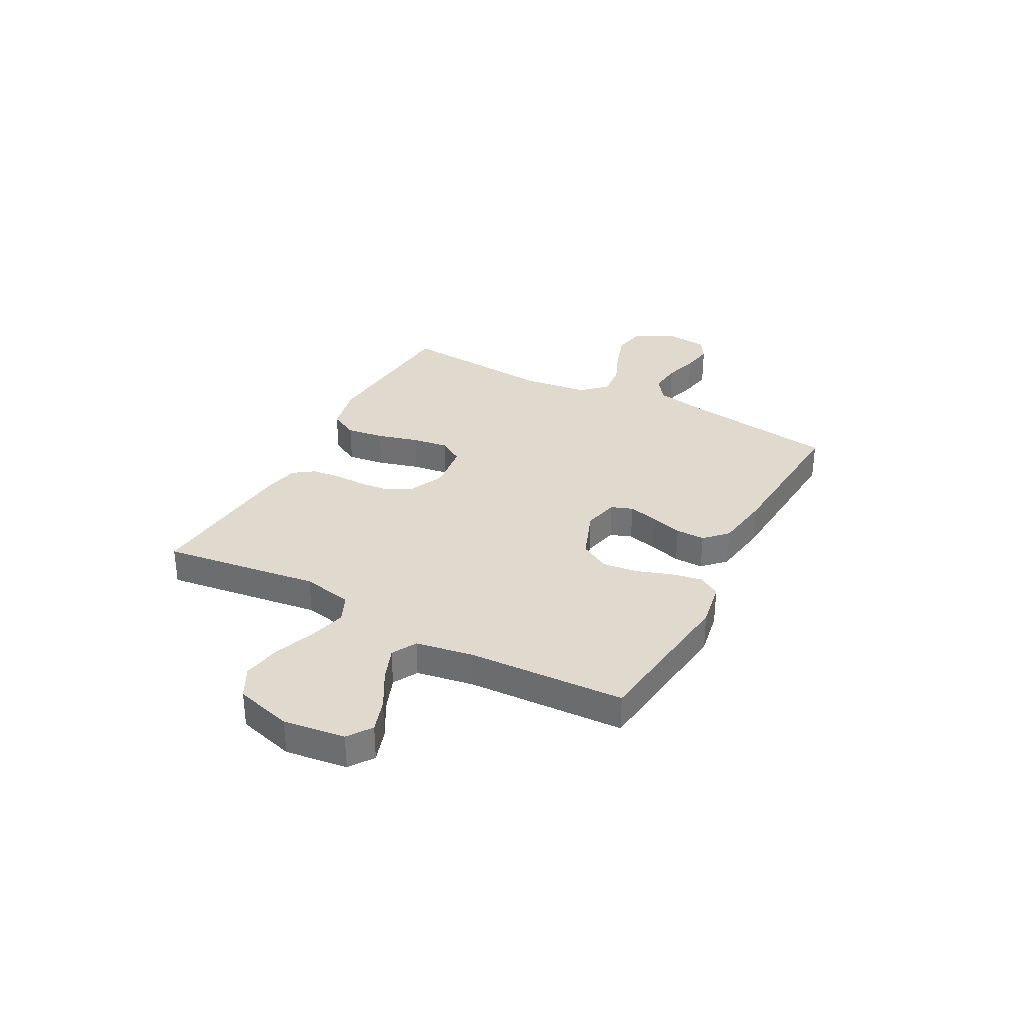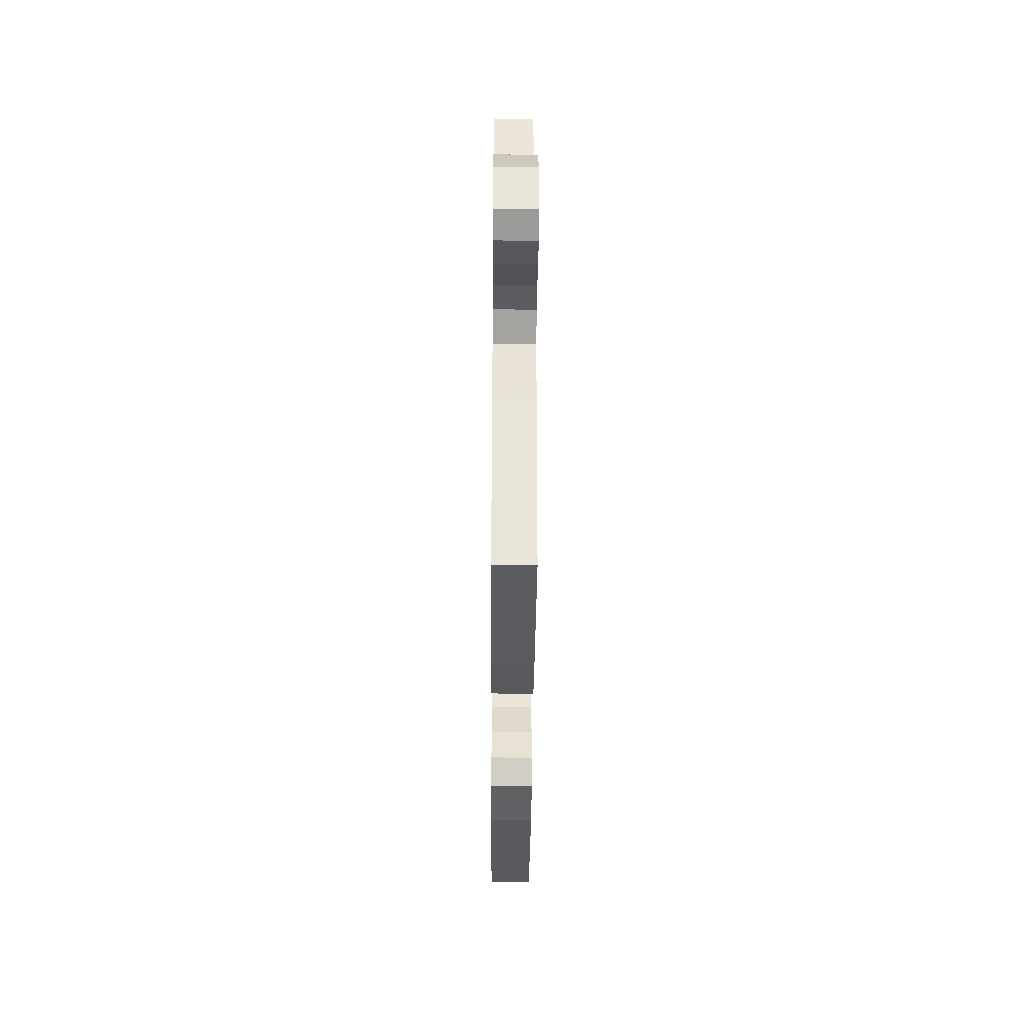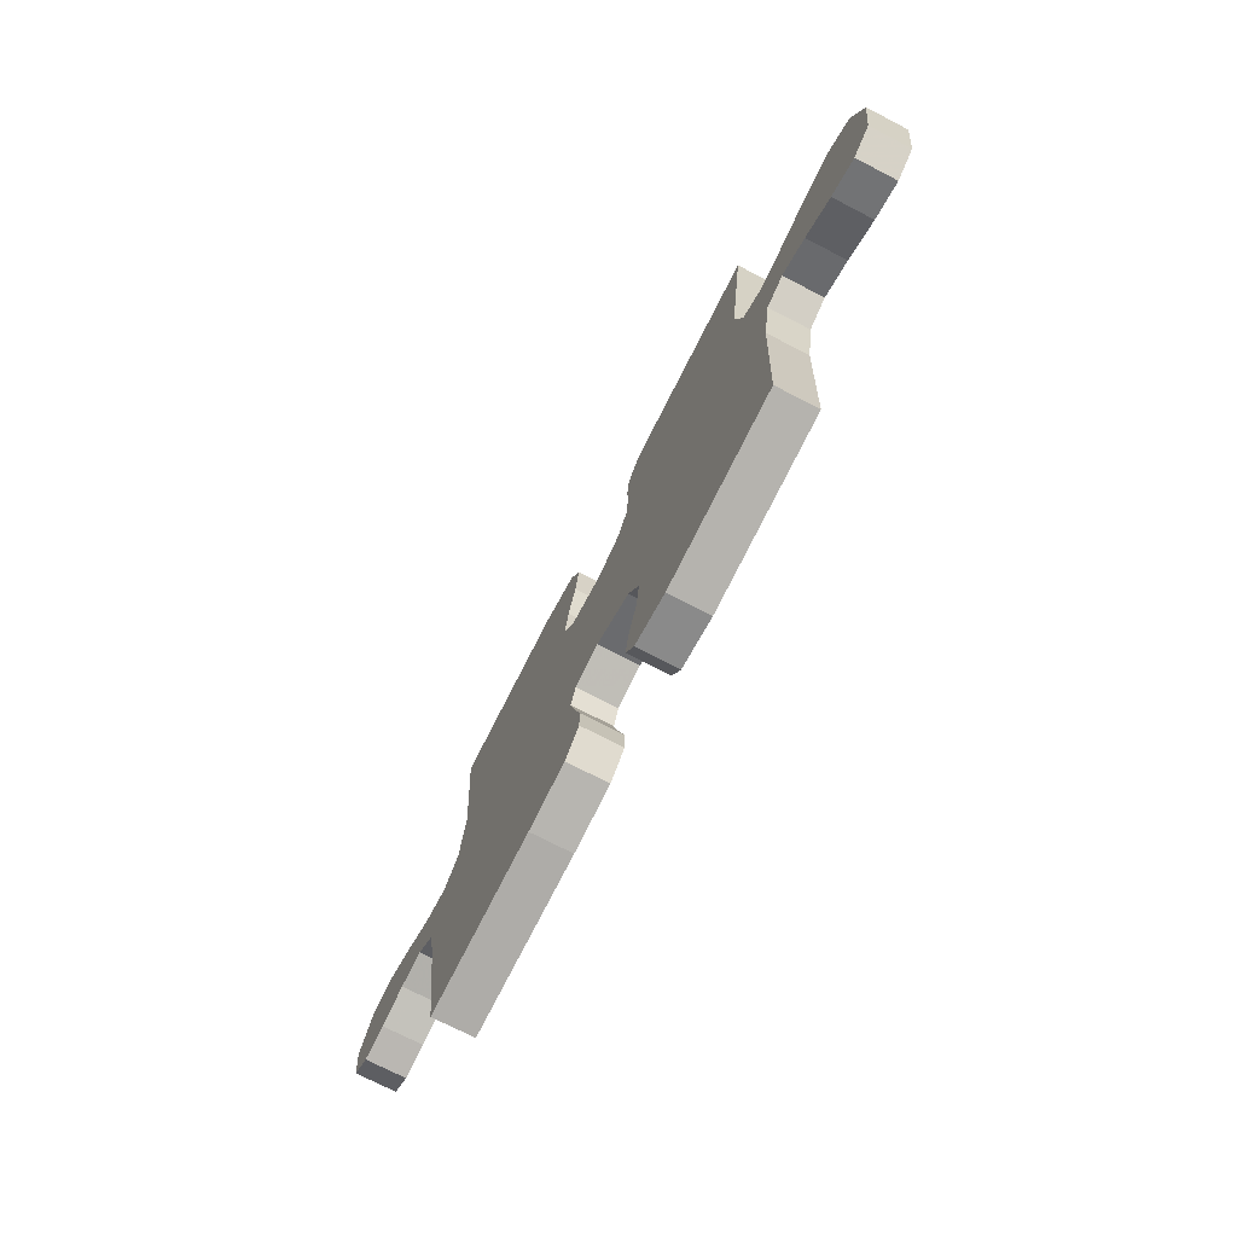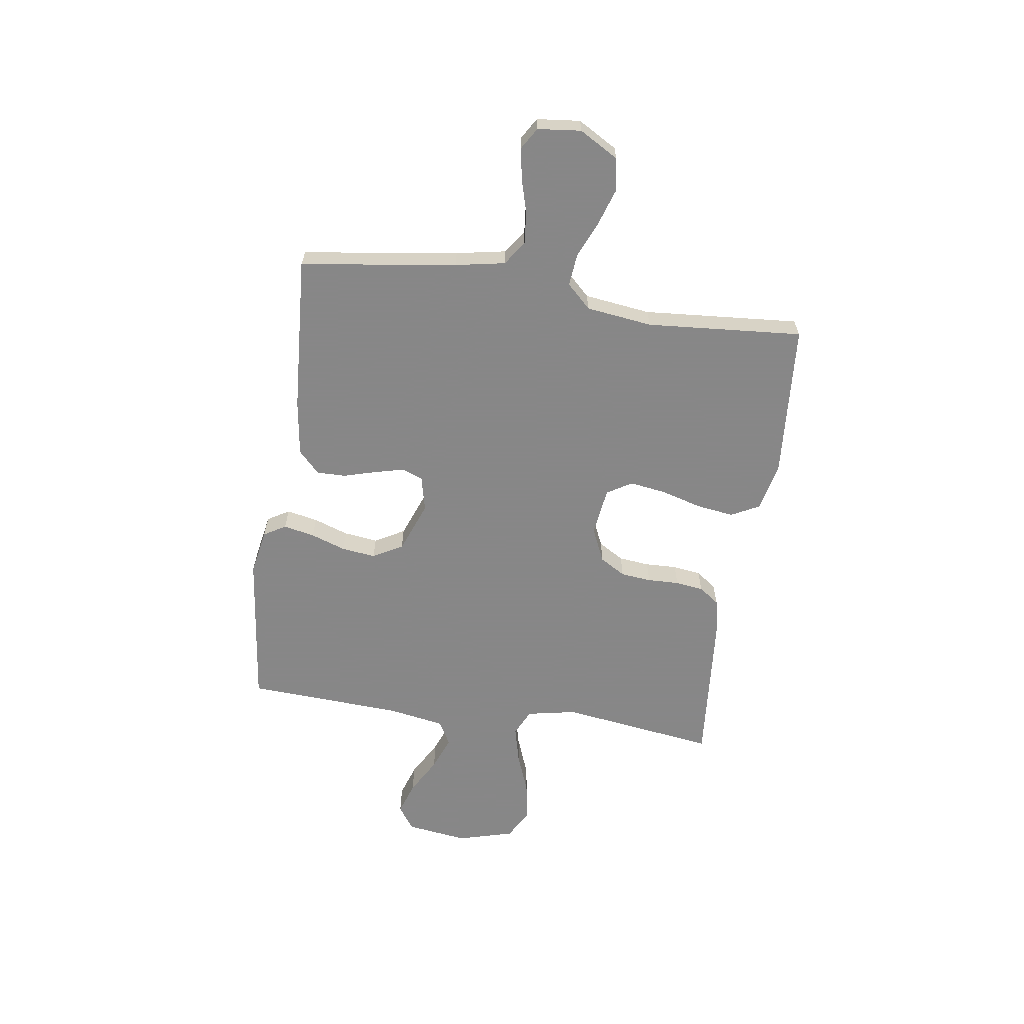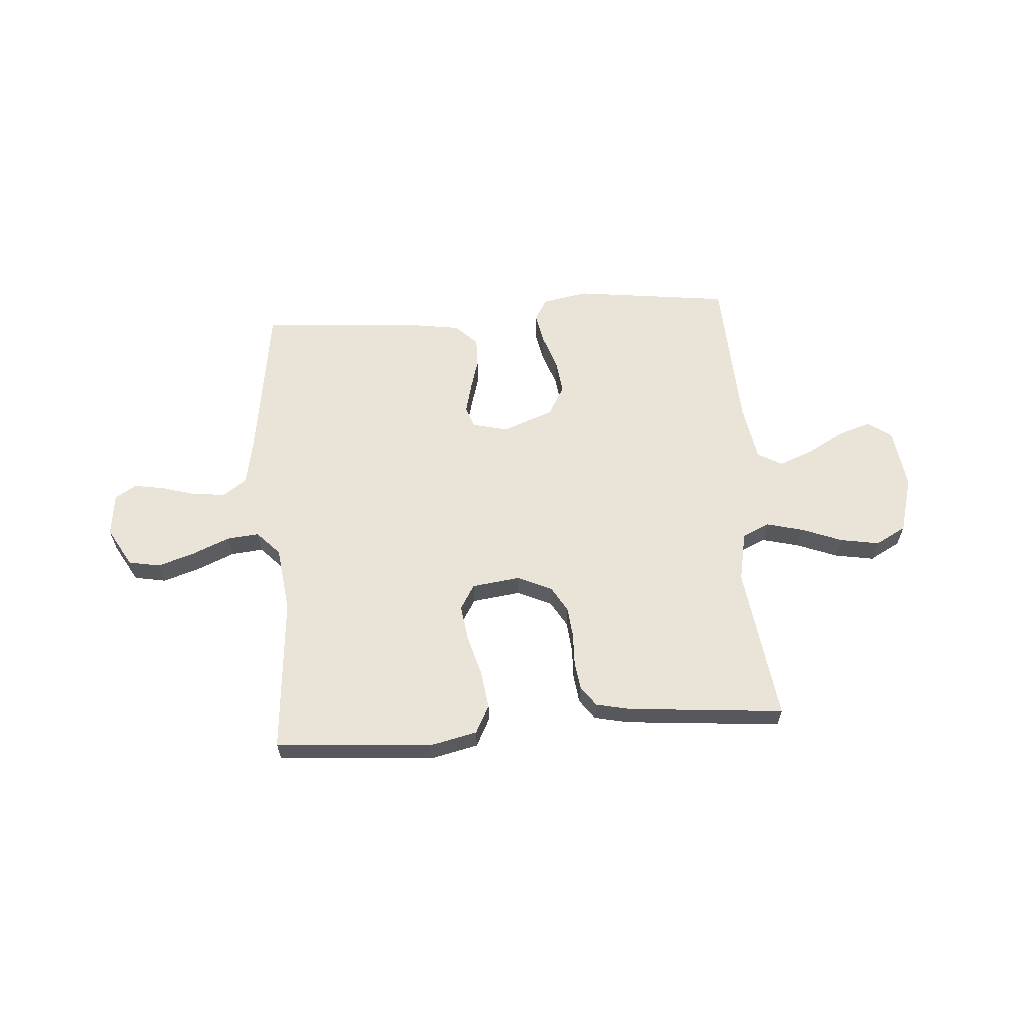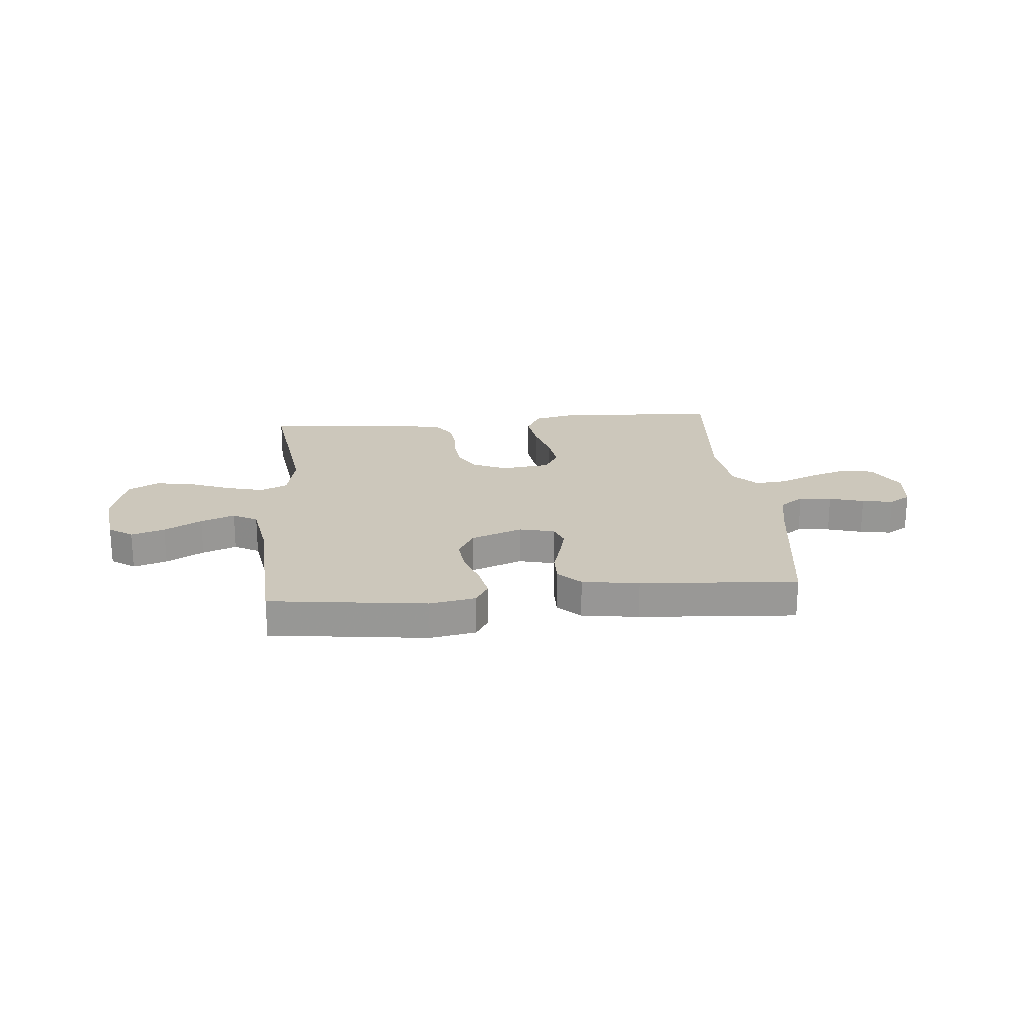
<metadata>
{"format":"obj","ext":"obj","renderer":"f3d","projection":"perspective","resolution":1024,"background":"white","views":[{"elev":32.8,"azim":118.2,"up":"+Y"},{"elev":-38.1,"azim":-90.4,"up":"+Z"},{"elev":-73.3,"azim":62.7,"up":"+Z"},{"elev":-62.6,"azim":-98.5,"up":"+Y"},{"elev":61.2,"azim":-4.1,"up":"+Y"},{"elev":21.6,"azim":174.9,"up":"+Y"}]}
</metadata>
<code>
v -0.5 0.07 -0.5
v -0.543 0.07 -0.2
v -0.561 0.07 -0.105
v -0.607 0.07 -0.073
v -0.669 0.07 -0.079
v -0.735 0.07 -0.098
v -0.794 0.07 -0.108
v -0.835 0.07 -0.083
v -0.844 0.07 0
v -0.801 0.07 0.075
v -0.74 0.07 0.086
v -0.669 0.07 0.063
v -0.598 0.07 0.033
v -0.536 0.07 0.027
v -0.492 0.07 0.073
v -0.476 0.07 0.2
v -0.5 0.07 0.5
v -0.2 0.07 0.523
v -0.108 0.07 0.502
v -0.08 0.07 0.448
v -0.09 0.07 0.376
v -0.112 0.07 0.297
v -0.122 0.07 0.228
v -0.093 0.07 0.18
v 0 0.07 0.168
v 0.066 0.07 0.198
v 0.095 0.07 0.247
v 0.101 0.07 0.306
v 0.099 0.07 0.367
v 0.106 0.07 0.421
v 0.134 0.07 0.46
v 0.2 0.07 0.474
v 0.5 0.07 0.5
v 0.459 0.07 0.2
v 0.478 0.07 0.104
v 0.53 0.07 0.08
v 0.601 0.07 0.098
v 0.679 0.07 0.128
v 0.754 0.07 0.141
v 0.813 0.07 0.109
v 0.843 0.07 0
v 0.827 0.07 -0.118
v 0.781 0.07 -0.15
v 0.717 0.07 -0.129
v 0.646 0.07 -0.089
v 0.581 0.07 -0.064
v 0.534 0.07 -0.09
v 0.515 0.07 -0.2
v 0.5 0.07 -0.5
v 0.2 0.07 -0.537
v 0.112 0.07 -0.521
v 0.087 0.07 -0.479
v 0.099 0.07 -0.419
v 0.122 0.07 -0.352
v 0.13 0.07 -0.286
v 0.098 0.07 -0.229
v 0 0.07 -0.192
v -0.068 0.07 -0.208
v -0.083 0.07 -0.249
v -0.069 0.07 -0.305
v -0.051 0.07 -0.367
v -0.05 0.07 -0.423
v -0.092 0.07 -0.464
v -0.2 0.07 -0.48
v -0.5 0 -0.5
v -0.543 0 -0.2
v -0.561 0 -0.105
v -0.607 0 -0.073
v -0.669 0 -0.079
v -0.735 0 -0.098
v -0.794 0 -0.108
v -0.835 0 -0.083
v -0.844 0 0
v -0.801 0 0.075
v -0.74 0 0.086
v -0.669 0 0.063
v -0.598 0 0.033
v -0.536 0 0.027
v -0.492 0 0.073
v -0.476 0 0.2
v -0.5 0 0.5
v -0.2 0 0.523
v -0.108 0 0.502
v -0.08 0 0.448
v -0.09 0 0.376
v -0.112 0 0.297
v -0.122 0 0.228
v -0.093 0 0.18
v 0 0 0.168
v 0.066 0 0.198
v 0.095 0 0.247
v 0.101 0 0.306
v 0.099 0 0.367
v 0.106 0 0.421
v 0.134 0 0.46
v 0.2 0 0.474
v 0.5 0 0.5
v 0.459 0 0.2
v 0.478 0 0.104
v 0.53 0 0.08
v 0.601 0 0.098
v 0.679 0 0.128
v 0.754 0 0.141
v 0.813 0 0.109
v 0.843 0 0
v 0.827 0 -0.118
v 0.781 0 -0.15
v 0.717 0 -0.129
v 0.646 0 -0.089
v 0.581 0 -0.064
v 0.534 0 -0.09
v 0.515 0 -0.2
v 0.5 0 -0.5
v 0.2 0 -0.537
v 0.112 0 -0.521
v 0.087 0 -0.479
v 0.099 0 -0.419
v 0.122 0 -0.352
v 0.13 0 -0.286
v 0.098 0 -0.229
v 0 0 -0.192
v -0.068 0 -0.208
v -0.083 0 -0.249
v -0.069 0 -0.305
v -0.051 0 -0.367
v -0.05 0 -0.423
v -0.092 0 -0.464
v -0.2 0 -0.48
f 63 64 1 2
f 60 61 62 63
f 59 60 63 2
f 58 59 2 3
f 57 58 3 4
f 51 52 53 54
f 51 54 55
f 48 49 50 51
f 47 48 51 55
f 46 47 55 56
f 42 43 44 45
f 42 45 46
f 41 42 46
f 40 41 46
f 37 38 39 40
f 36 37 40 46
f 35 36 46 56
f 31 32 33 34
f 28 29 30 31
f 27 28 31 34
f 26 27 34 35
f 19 20 21 22
f 19 22 23
f 16 17 18 19
f 15 16 19 23
f 14 15 23 24
f 10 11 12 13
f 8 9 10 13
f 8 13 14
f 5 6 7 8
f 4 5 8 14
f 57 4 14 24
f 25 26 35 56
f 24 25 56 57
f 66 65 128 127
f 127 126 125 124
f 66 127 124 123
f 67 66 123 122
f 68 67 122 121
f 118 117 116 115
f 119 118 115
f 115 114 113 112
f 119 115 112 111
f 120 119 111 110
f 109 108 107 106
f 110 109 106
f 110 106 105
f 110 105 104
f 104 103 102 101
f 110 104 101 100
f 120 110 100 99
f 98 97 96 95
f 95 94 93 92
f 98 95 92 91
f 99 98 91 90
f 86 85 84 83
f 87 86 83
f 83 82 81 80
f 87 83 80 79
f 88 87 79 78
f 77 76 75 74
f 77 74 73 72
f 78 77 72
f 72 71 70 69
f 78 72 69 68
f 88 78 68 121
f 120 99 90 89
f 121 120 89 88
f 1 65 66 2
f 2 66 67 3
f 3 67 68 4
f 4 68 69 5
f 5 69 70 6
f 6 70 71 7
f 7 71 72 8
f 8 72 73 9
f 9 73 74 10
f 10 74 75 11
f 11 75 76 12
f 12 76 77 13
f 13 77 78 14
f 14 78 79 15
f 15 79 80 16
f 16 80 81 17
f 17 81 82 18
f 18 82 83 19
f 19 83 84 20
f 20 84 85 21
f 21 85 86 22
f 22 86 87 23
f 23 87 88 24
f 24 88 89 25
f 25 89 90 26
f 26 90 91 27
f 27 91 92 28
f 28 92 93 29
f 29 93 94 30
f 30 94 95 31
f 31 95 96 32
f 32 96 97 33
f 33 97 98 34
f 34 98 99 35
f 35 99 100 36
f 36 100 101 37
f 37 101 102 38
f 38 102 103 39
f 39 103 104 40
f 40 104 105 41
f 41 105 106 42
f 42 106 107 43
f 43 107 108 44
f 44 108 109 45
f 45 109 110 46
f 46 110 111 47
f 47 111 112 48
f 48 112 113 49
f 49 113 114 50
f 50 114 115 51
f 51 115 116 52
f 52 116 117 53
f 53 117 118 54
f 54 118 119 55
f 55 119 120 56
f 56 120 121 57
f 57 121 122 58
f 58 122 123 59
f 59 123 124 60
f 60 124 125 61
f 61 125 126 62
f 62 126 127 63
f 63 127 128 64
f 64 128 65 1

</code>
